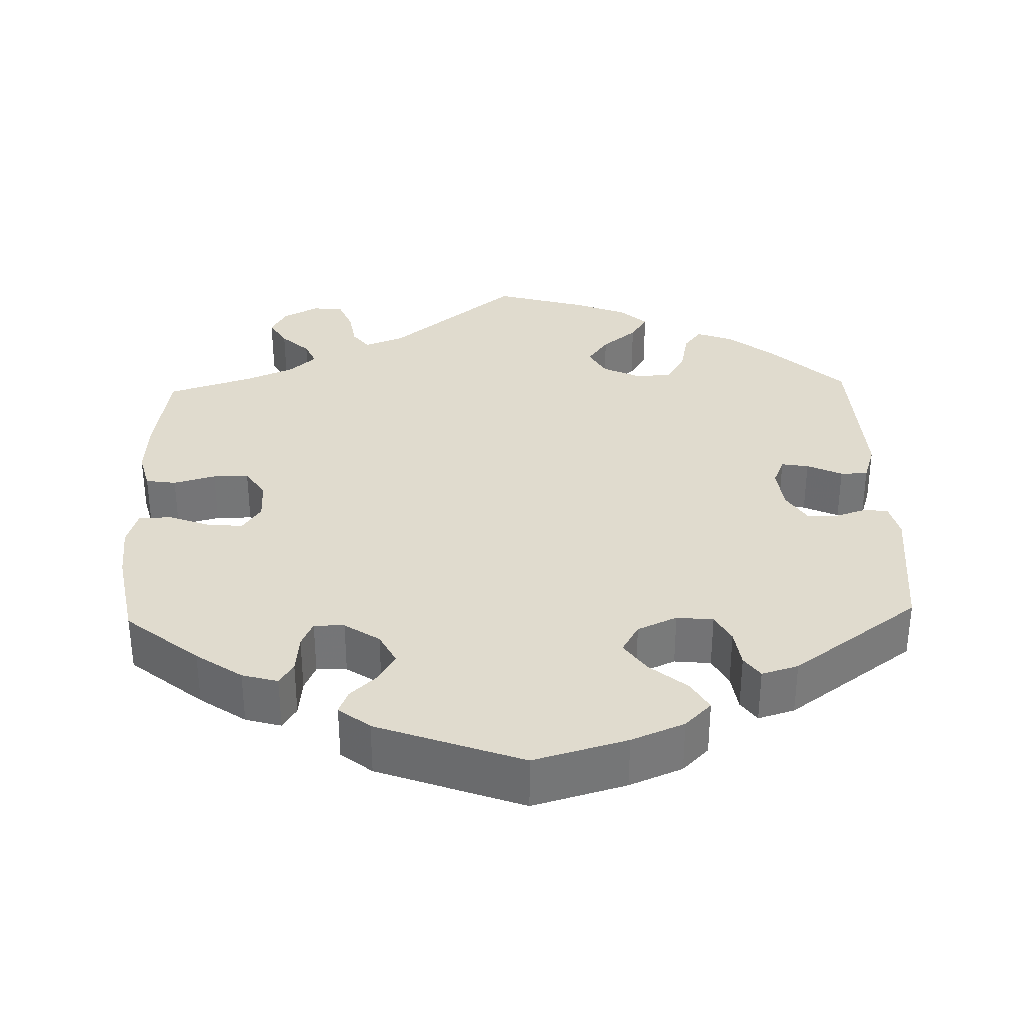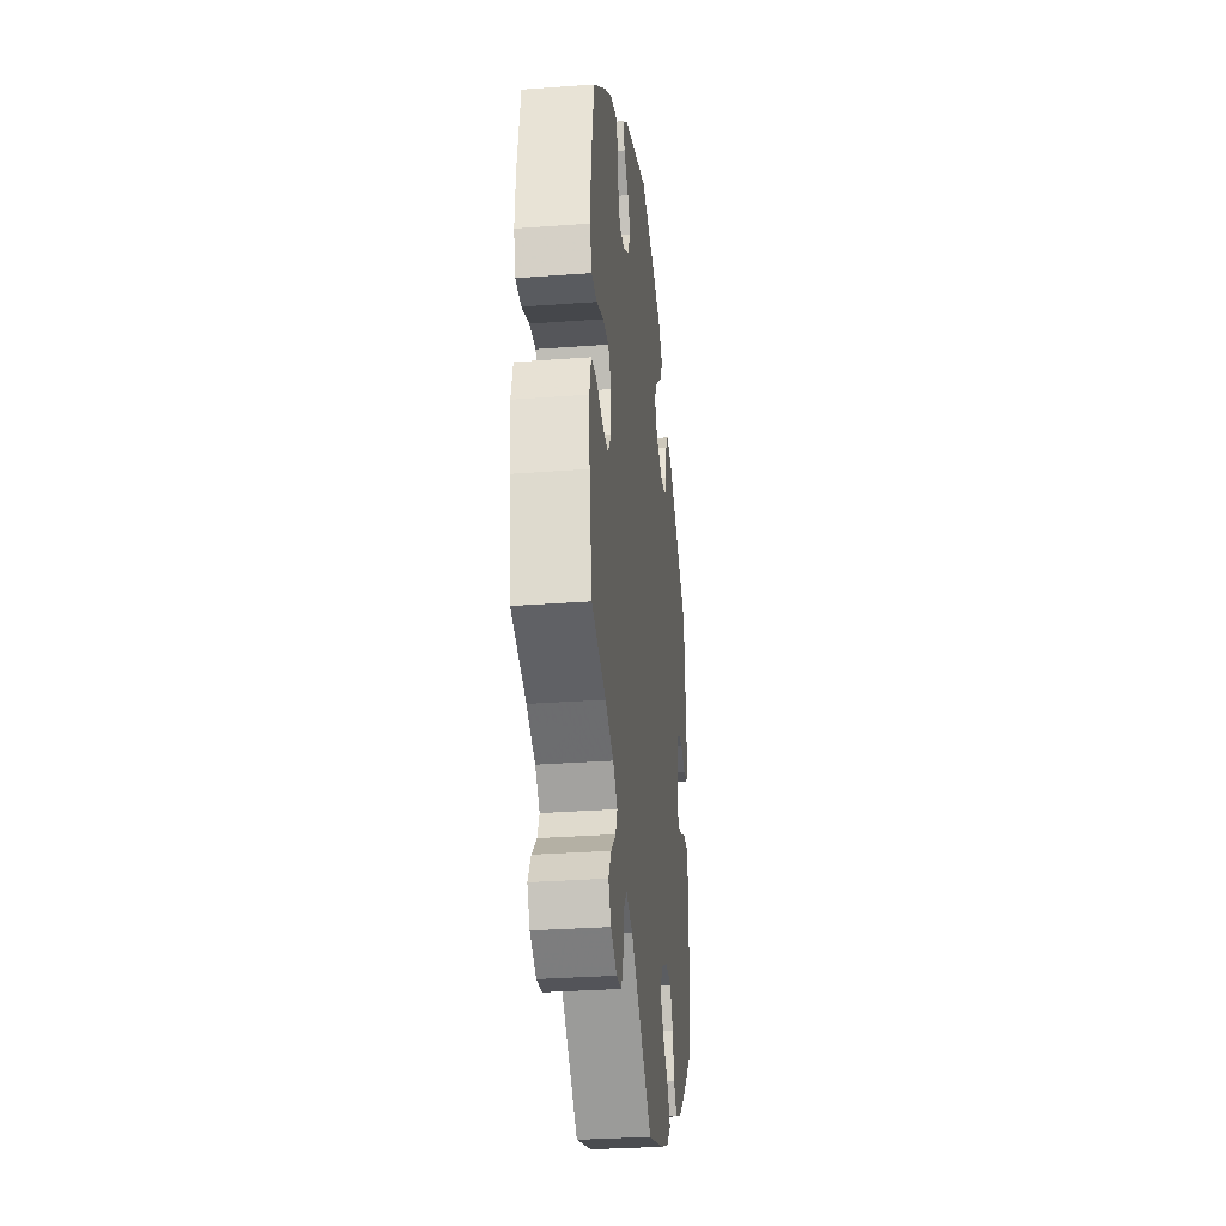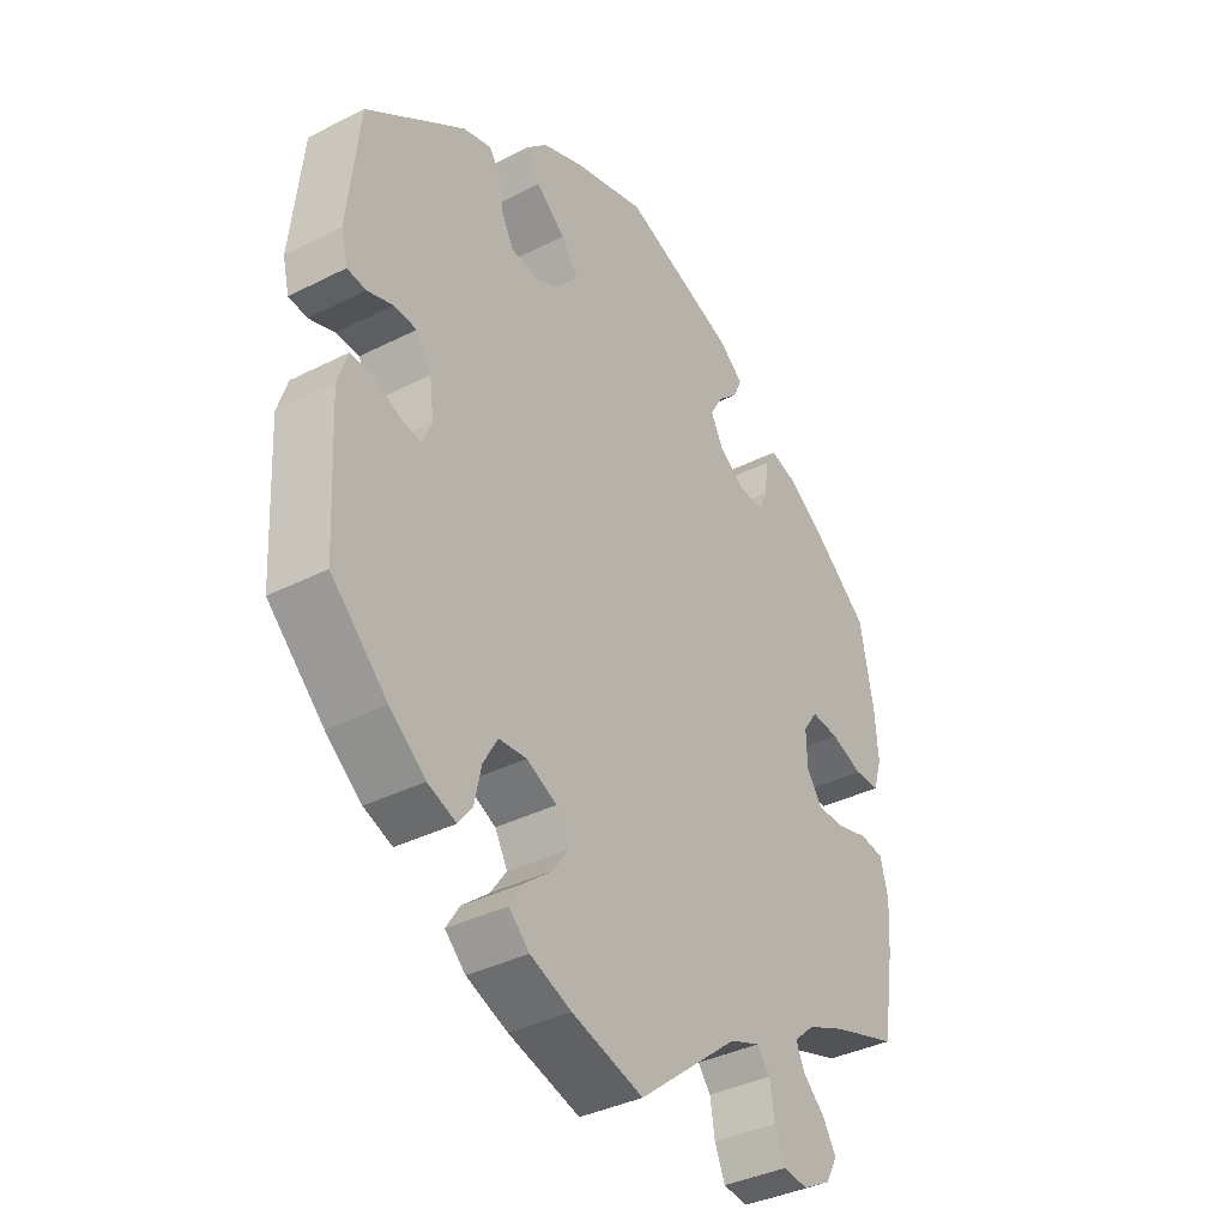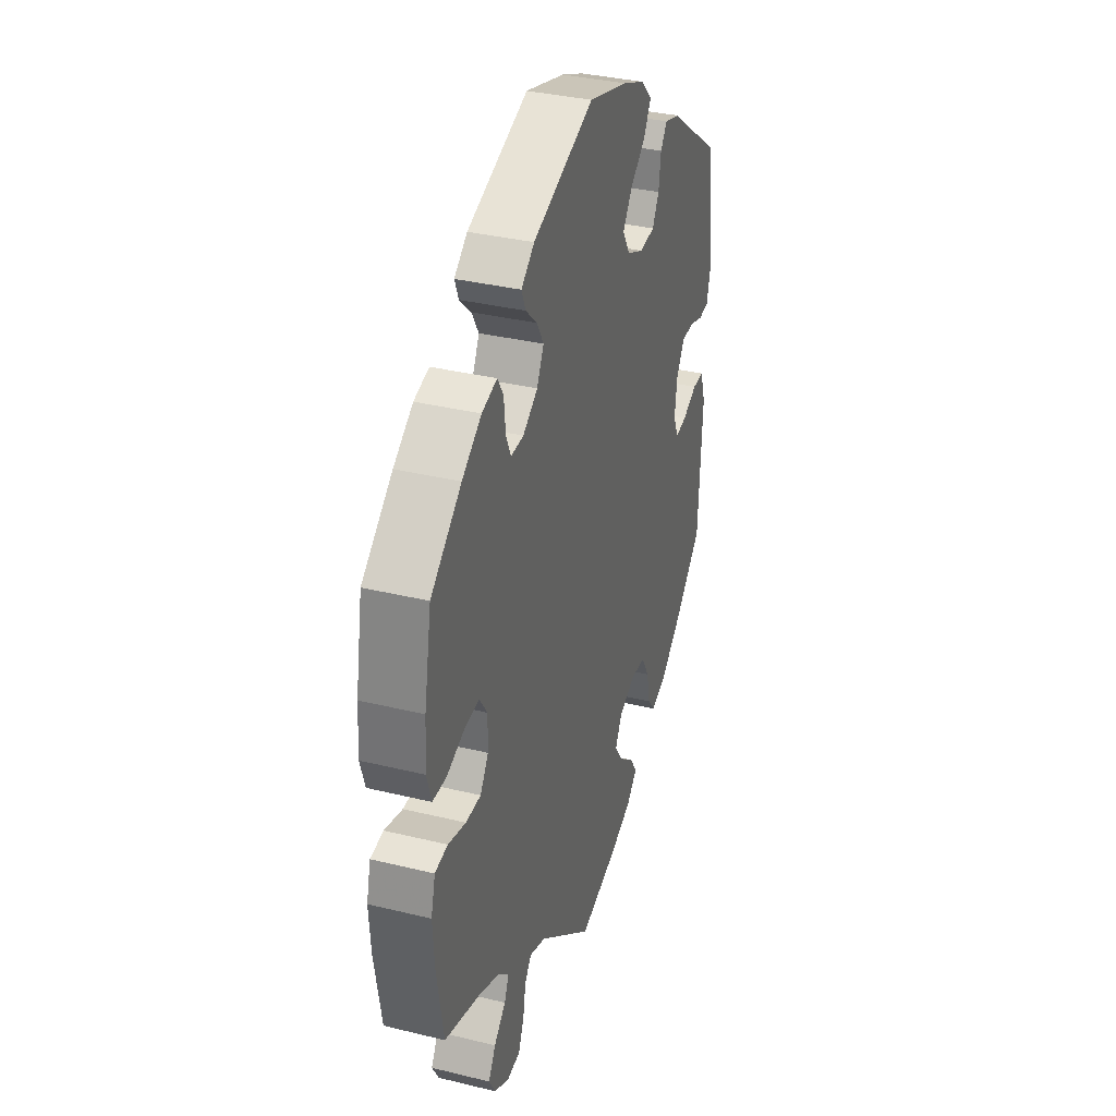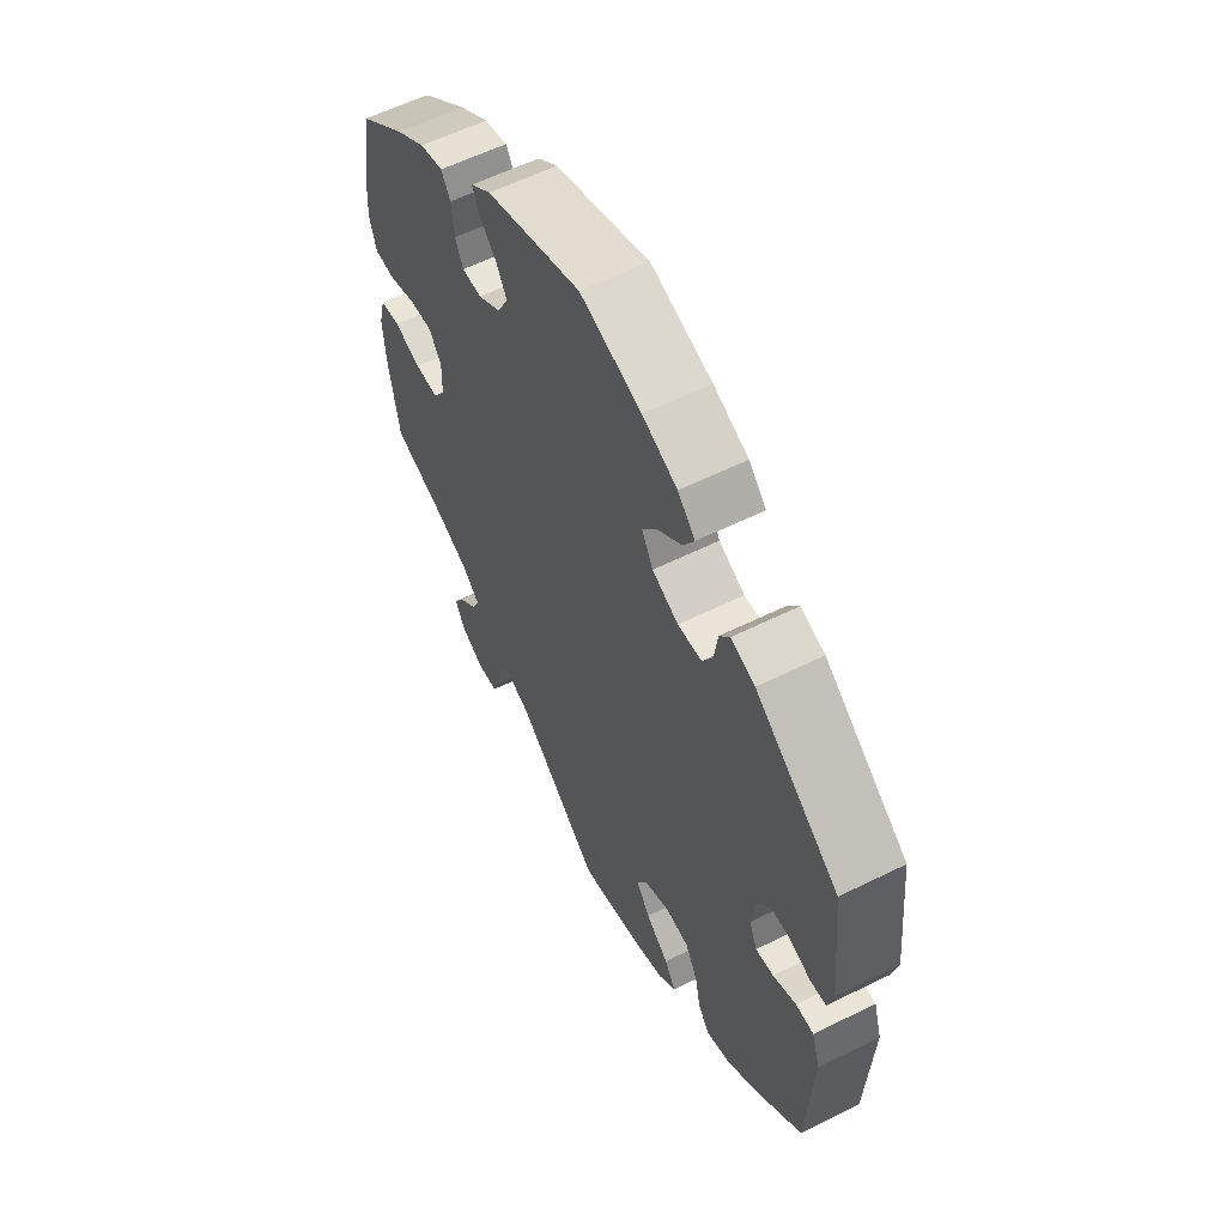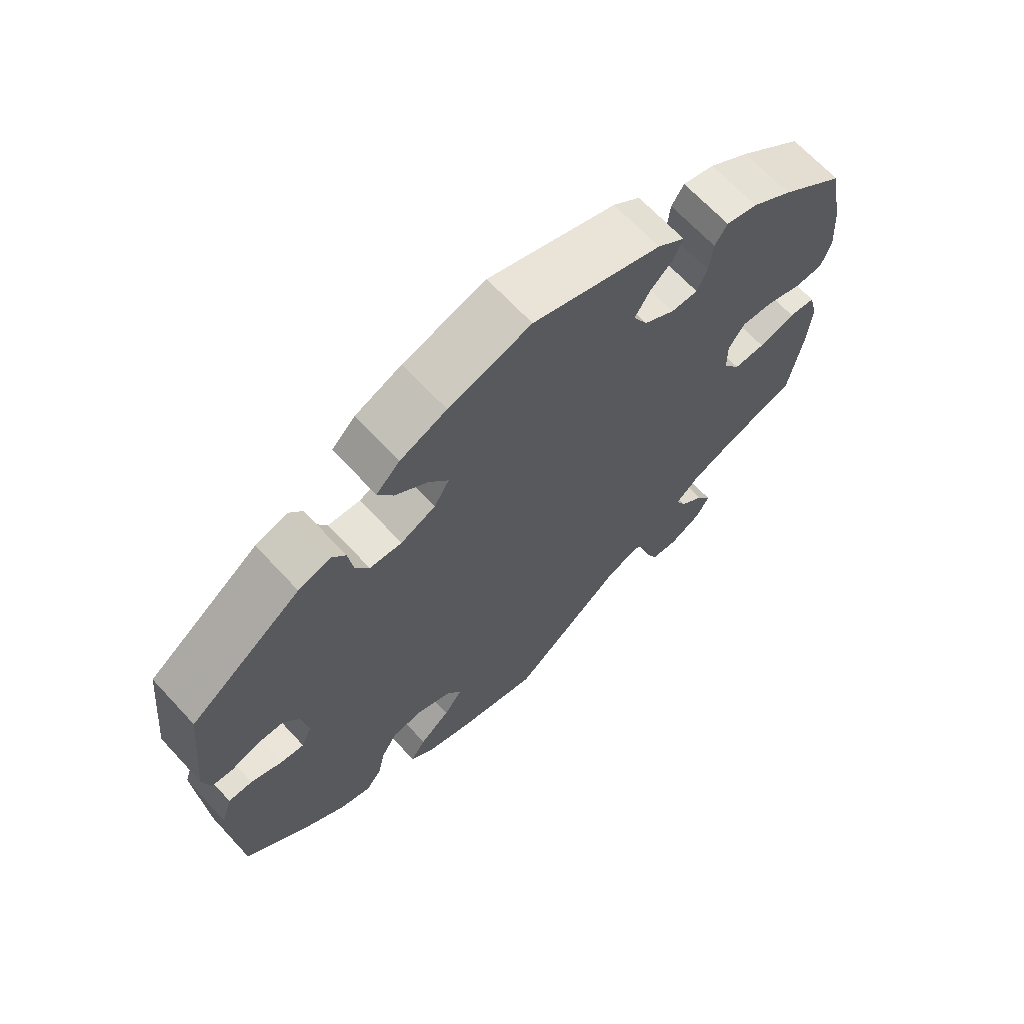
<metadata>
{"format":"obj","ext":"obj","renderer":"f3d","projection":"perspective","resolution":1024,"background":"white","views":[{"elev":33.5,"azim":-1.7,"up":"+Y"},{"elev":-31.0,"azim":-83.9,"up":"+Z"},{"elev":-37.3,"azim":123.1,"up":"+Z"},{"elev":35.0,"azim":-72.0,"up":"+Z"},{"elev":59.0,"azim":63.0,"up":"+Z"},{"elev":67.6,"azim":137.1,"up":"+Z"}]}
</metadata>
<code>
v -0.407 0.07 0.365
v -0.348 0.07 0.406
v -0.302 0.07 0.419
v -0.284 0.07 0.39
v -0.279 0.07 0.34
v -0.264 0.07 0.306
v -0.225 0.07 0.307
v -0.18 0.07 0.337
v -0.159 0.07 0.378
v -0.18 0.07 0.414
v -0.215 0.07 0.447
v -0.227 0.07 0.477
v -0.187 0.07 0.509
v 0 0.07 0.578
v 0.12 0.07 0.544
v 0.188 0.07 0.516
v 0.222 0.07 0.482
v 0.2 0.07 0.444
v 0.152 0.07 0.404
v 0.124 0.07 0.364
v 0.146 0.07 0.326
v 0.197 0.07 0.303
v 0.244 0.07 0.308
v 0.264 0.07 0.345
v 0.271 0.07 0.394
v 0.291 0.07 0.422
v 0.338 0.07 0.408
v 0.501 0.07 0.29
v 0.52 0.07 0.111
v 0.509 0.07 0.066
v 0.478 0.07 0.062
v 0.436 0.07 0.076
v 0.398 0.07 0.074
v 0.373 0.07 0.034
v 0.366 0.07 -0.022
v 0.381 0.07 -0.058
v 0.416 0.07 -0.052
v 0.461 0.07 -0.031
v 0.496 0.07 -0.031
v 0.512 0.07 -0.081
v 0.501 0.07 -0.288
v 0.408 0.07 -0.377
v 0.349 0.07 -0.424
v 0.302 0.07 -0.442
v 0.279 0.07 -0.412
v 0.268 0.07 -0.359
v 0.244 0.07 -0.317
v 0.198 0.07 -0.313
v 0.148 0.07 -0.337
v 0.127 0.07 -0.375
v 0.154 0.07 -0.413
v 0.199 0.07 -0.45
v 0.221 0.07 -0.485
v 0.187 0.07 -0.517
v 0.119 0.07 -0.544
v 0.001 0.07 -0.578
v -0.165 0.07 -0.442
v -0.215 0.07 -0.423
v -0.236 0.07 -0.45
v -0.244 0.07 -0.499
v -0.261 0.07 -0.54
v -0.301 0.07 -0.545
v -0.347 0.07 -0.52
v -0.367 0.07 -0.484
v -0.345 0.07 -0.447
v -0.309 0.07 -0.413
v -0.295 0.07 -0.381
v -0.329 0.07 -0.35
v -0.392 0.07 -0.323
v -0.501 0.07 -0.288
v -0.521 0.07 -0.166
v -0.526 0.07 -0.091
v -0.513 0.07 -0.041
v -0.474 0.07 -0.035
v -0.42 0.07 -0.05
v -0.374 0.07 -0.05
v -0.349 0.07 -0.012
v -0.348 0.07 0.041
v -0.372 0.07 0.076
v -0.418 0.07 0.072
v -0.471 0.07 0.052
v -0.513 0.07 0.053
v -0.527 0.07 0.099
v -0.522 0.07 0.17
v -0.5 0.07 0.289
v -0.407 0 0.365
v -0.348 0 0.406
v -0.302 0 0.419
v -0.284 0 0.39
v -0.279 0 0.34
v -0.264 0 0.306
v -0.225 0 0.307
v -0.18 0 0.337
v -0.159 0 0.378
v -0.18 0 0.414
v -0.215 0 0.447
v -0.227 0 0.477
v -0.187 0 0.509
v 0 0 0.578
v 0.12 0 0.544
v 0.188 0 0.516
v 0.222 0 0.482
v 0.2 0 0.444
v 0.152 0 0.404
v 0.124 0 0.364
v 0.146 0 0.326
v 0.197 0 0.303
v 0.244 0 0.308
v 0.264 0 0.345
v 0.271 0 0.394
v 0.291 0 0.422
v 0.338 0 0.408
v 0.501 0 0.29
v 0.52 0 0.111
v 0.509 0 0.066
v 0.478 0 0.062
v 0.436 0 0.076
v 0.398 0 0.074
v 0.373 0 0.034
v 0.366 0 -0.022
v 0.381 0 -0.058
v 0.416 0 -0.052
v 0.461 0 -0.031
v 0.496 0 -0.031
v 0.512 0 -0.081
v 0.501 0 -0.288
v 0.408 0 -0.377
v 0.349 0 -0.424
v 0.302 0 -0.442
v 0.279 0 -0.412
v 0.268 0 -0.359
v 0.244 0 -0.317
v 0.198 0 -0.313
v 0.148 0 -0.337
v 0.127 0 -0.375
v 0.154 0 -0.413
v 0.199 0 -0.45
v 0.221 0 -0.485
v 0.187 0 -0.517
v 0.119 0 -0.544
v 0.001 0 -0.578
v -0.165 0 -0.442
v -0.215 0 -0.423
v -0.236 0 -0.45
v -0.244 0 -0.499
v -0.261 0 -0.54
v -0.301 0 -0.545
v -0.347 0 -0.52
v -0.367 0 -0.484
v -0.345 0 -0.447
v -0.309 0 -0.413
v -0.295 0 -0.381
v -0.329 0 -0.35
v -0.392 0 -0.323
v -0.501 0 -0.288
v -0.521 0 -0.166
v -0.526 0 -0.091
v -0.513 0 -0.041
v -0.474 0 -0.035
v -0.42 0 -0.05
v -0.374 0 -0.05
v -0.349 0 -0.012
v -0.348 0 0.041
v -0.372 0 0.076
v -0.418 0 0.072
v -0.471 0 0.052
v -0.513 0 0.053
v -0.527 0 0.099
v -0.522 0 0.17
v -0.5 0 0.289
f 80 81 82 83
f 79 80 83 84
f 72 73 74 75
f 72 75 76
f 69 70 71 72
f 68 69 72 76
f 67 68 76 77
f 63 64 65 66
f 63 66 67
f 62 63 67
f 59 60 61 62
f 59 62 67
f 58 59 67 77
f 54 55 56 57
f 51 52 53 54
f 50 51 54 57
f 49 50 57 58
f 43 44 45 46
f 43 46 47
f 42 43 47
f 41 42 47
f 40 41 47 48
f 37 38 39 40
f 36 37 40 48
f 29 30 31 32
f 29 32 33
f 28 29 33
f 27 28 33 34
f 24 25 26 27
f 23 24 27 34
f 16 17 18 19
f 16 19 20
f 15 16 20
f 14 15 20
f 13 14 20 21
f 10 11 12 13
f 9 10 13 21
f 2 3 4 5
f 2 5 6
f 1 2 6
f 79 84 85 1
f 49 58 77 78
f 35 36 48 49
f 22 23 34 35
f 8 9 21 22
f 7 8 22 35
f 6 7 35 49
f 49 78 79
f 1 6 49 79
f 168 167 166 165
f 169 168 165 164
f 160 159 158 157
f 161 160 157
f 157 156 155 154
f 161 157 154 153
f 162 161 153 152
f 151 150 149 148
f 152 151 148
f 152 148 147
f 147 146 145 144
f 152 147 144
f 162 152 144 143
f 142 141 140 139
f 139 138 137 136
f 142 139 136 135
f 143 142 135 134
f 131 130 129 128
f 132 131 128
f 132 128 127
f 132 127 126
f 133 132 126 125
f 125 124 123 122
f 133 125 122 121
f 117 116 115 114
f 118 117 114
f 118 114 113
f 119 118 113 112
f 112 111 110 109
f 119 112 109 108
f 104 103 102 101
f 105 104 101
f 105 101 100
f 105 100 99
f 106 105 99 98
f 98 97 96 95
f 106 98 95 94
f 90 89 88 87
f 91 90 87
f 91 87 86
f 86 170 169 164
f 163 162 143 134
f 134 133 121 120
f 120 119 108 107
f 107 106 94 93
f 120 107 93 92
f 134 120 92 91
f 164 163 134
f 164 134 91 86
f 1 86 87 2
f 2 87 88 3
f 3 88 89 4
f 4 89 90 5
f 5 90 91 6
f 6 91 92 7
f 7 92 93 8
f 8 93 94 9
f 9 94 95 10
f 10 95 96 11
f 11 96 97 12
f 12 97 98 13
f 13 98 99 14
f 14 99 100 15
f 15 100 101 16
f 16 101 102 17
f 17 102 103 18
f 18 103 104 19
f 19 104 105 20
f 20 105 106 21
f 21 106 107 22
f 22 107 108 23
f 23 108 109 24
f 24 109 110 25
f 25 110 111 26
f 26 111 112 27
f 27 112 113 28
f 28 113 114 29
f 29 114 115 30
f 30 115 116 31
f 31 116 117 32
f 32 117 118 33
f 33 118 119 34
f 34 119 120 35
f 35 120 121 36
f 36 121 122 37
f 37 122 123 38
f 38 123 124 39
f 39 124 125 40
f 40 125 126 41
f 41 126 127 42
f 42 127 128 43
f 43 128 129 44
f 44 129 130 45
f 45 130 131 46
f 46 131 132 47
f 47 132 133 48
f 48 133 134 49
f 49 134 135 50
f 50 135 136 51
f 51 136 137 52
f 52 137 138 53
f 53 138 139 54
f 54 139 140 55
f 55 140 141 56
f 56 141 142 57
f 57 142 143 58
f 58 143 144 59
f 59 144 145 60
f 60 145 146 61
f 61 146 147 62
f 62 147 148 63
f 63 148 149 64
f 64 149 150 65
f 65 150 151 66
f 66 151 152 67
f 67 152 153 68
f 68 153 154 69
f 69 154 155 70
f 70 155 156 71
f 71 156 157 72
f 72 157 158 73
f 73 158 159 74
f 74 159 160 75
f 75 160 161 76
f 76 161 162 77
f 77 162 163 78
f 78 163 164 79
f 79 164 165 80
f 80 165 166 81
f 81 166 167 82
f 82 167 168 83
f 83 168 169 84
f 84 169 170 85
f 85 170 86 1

</code>
